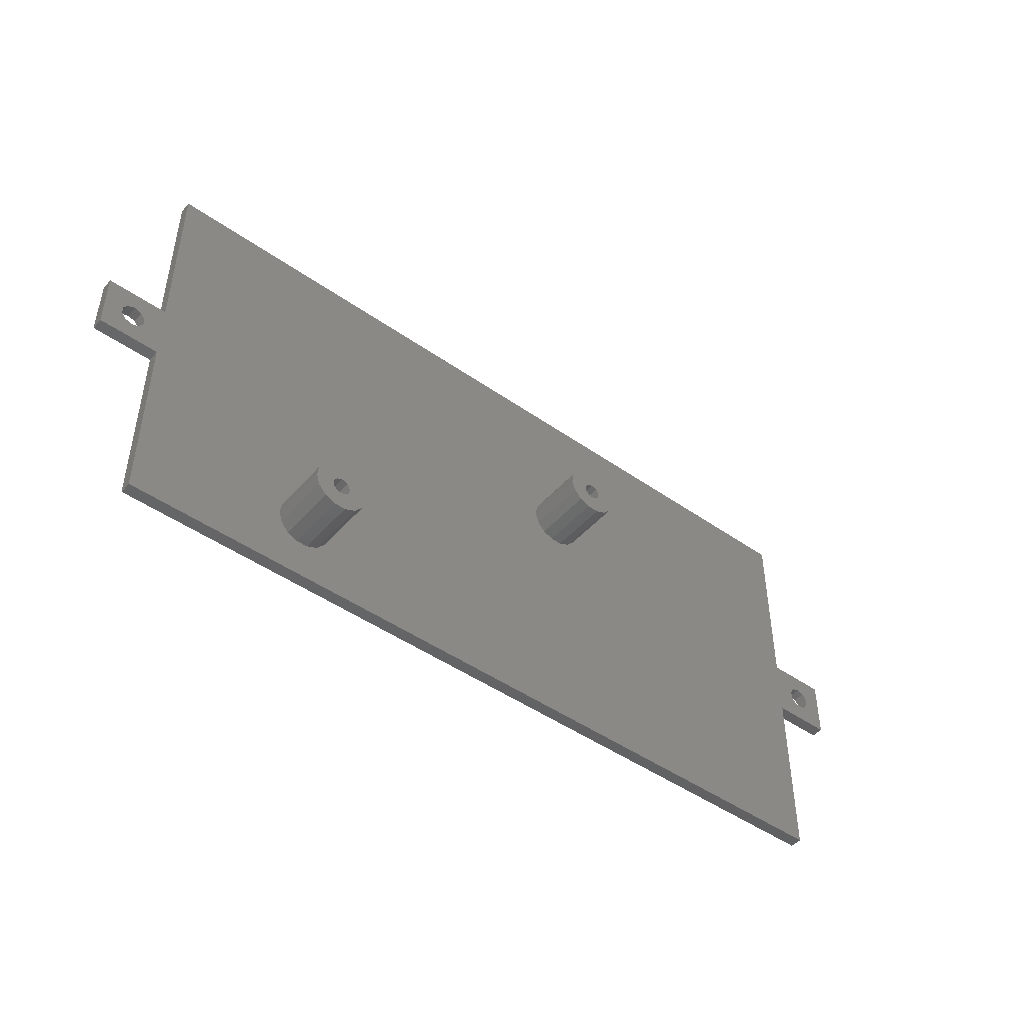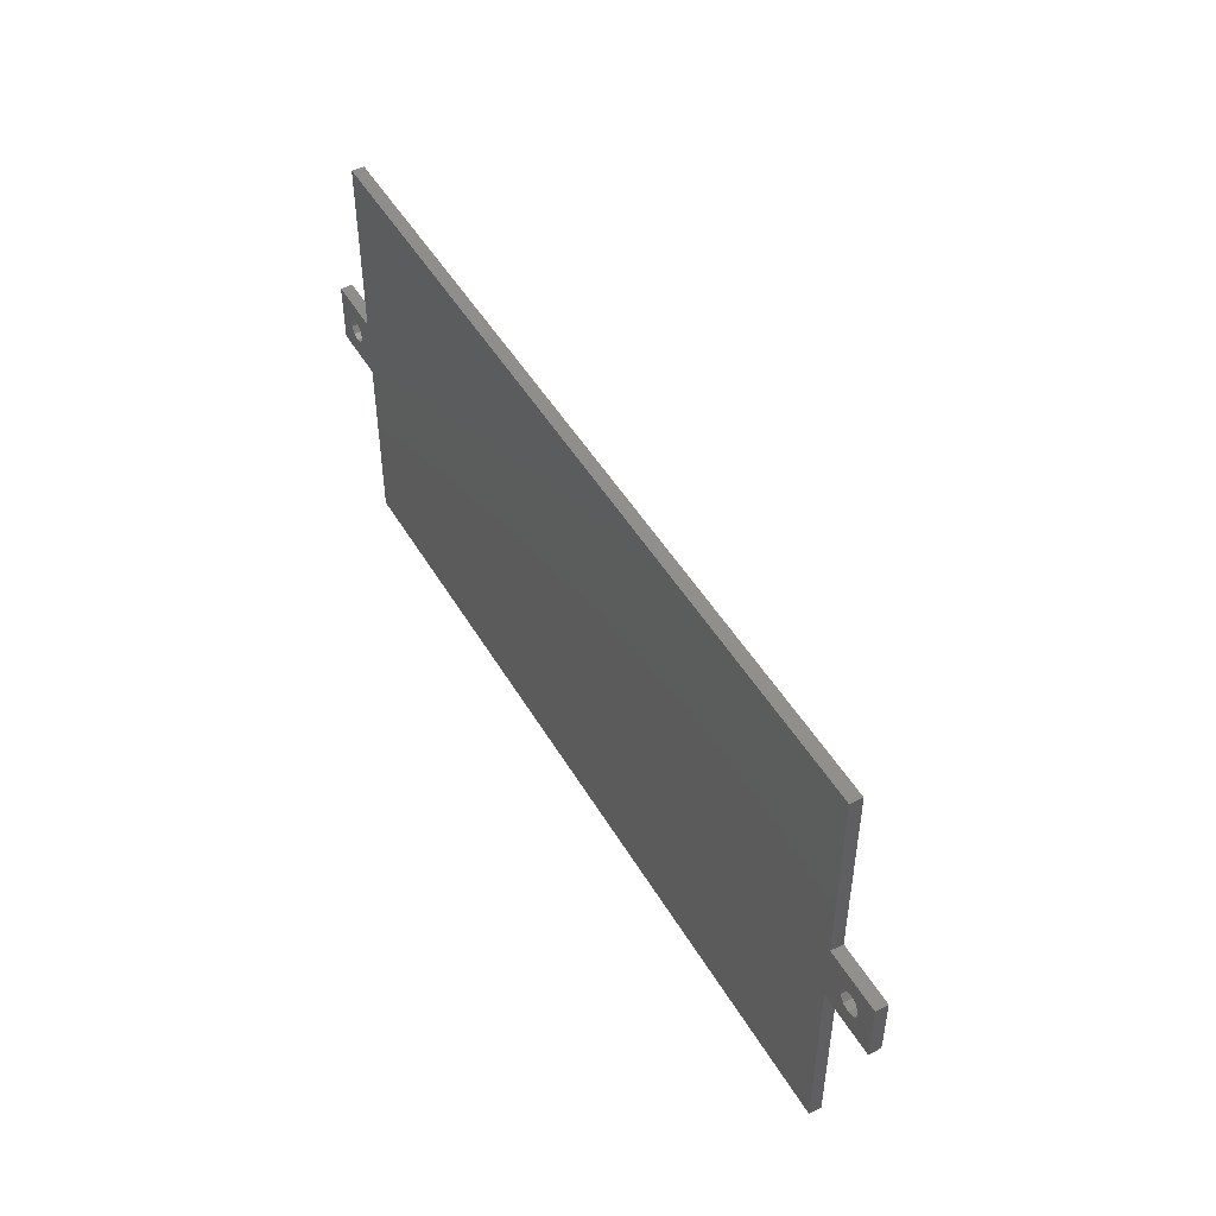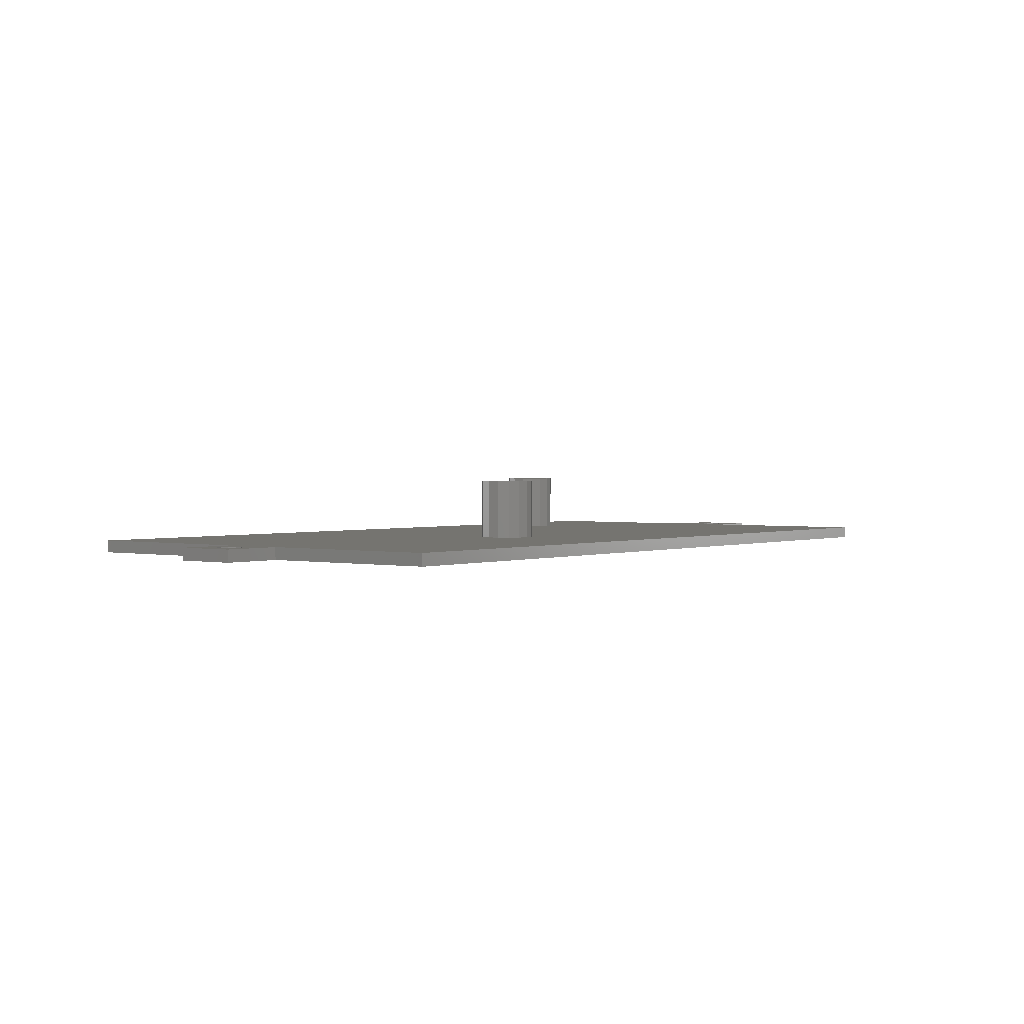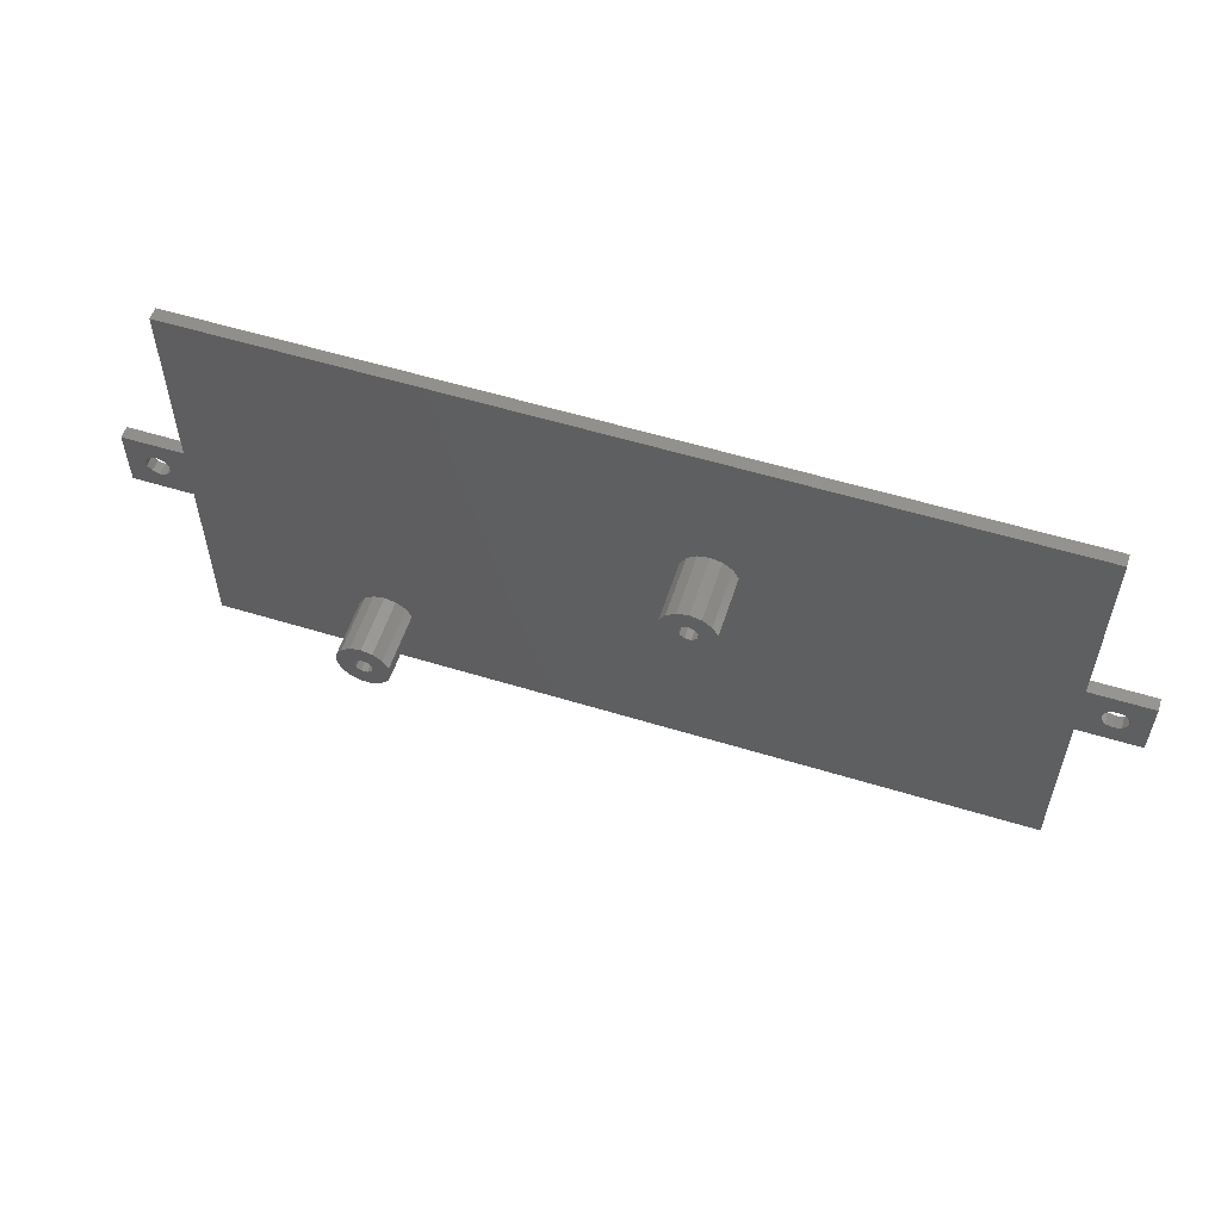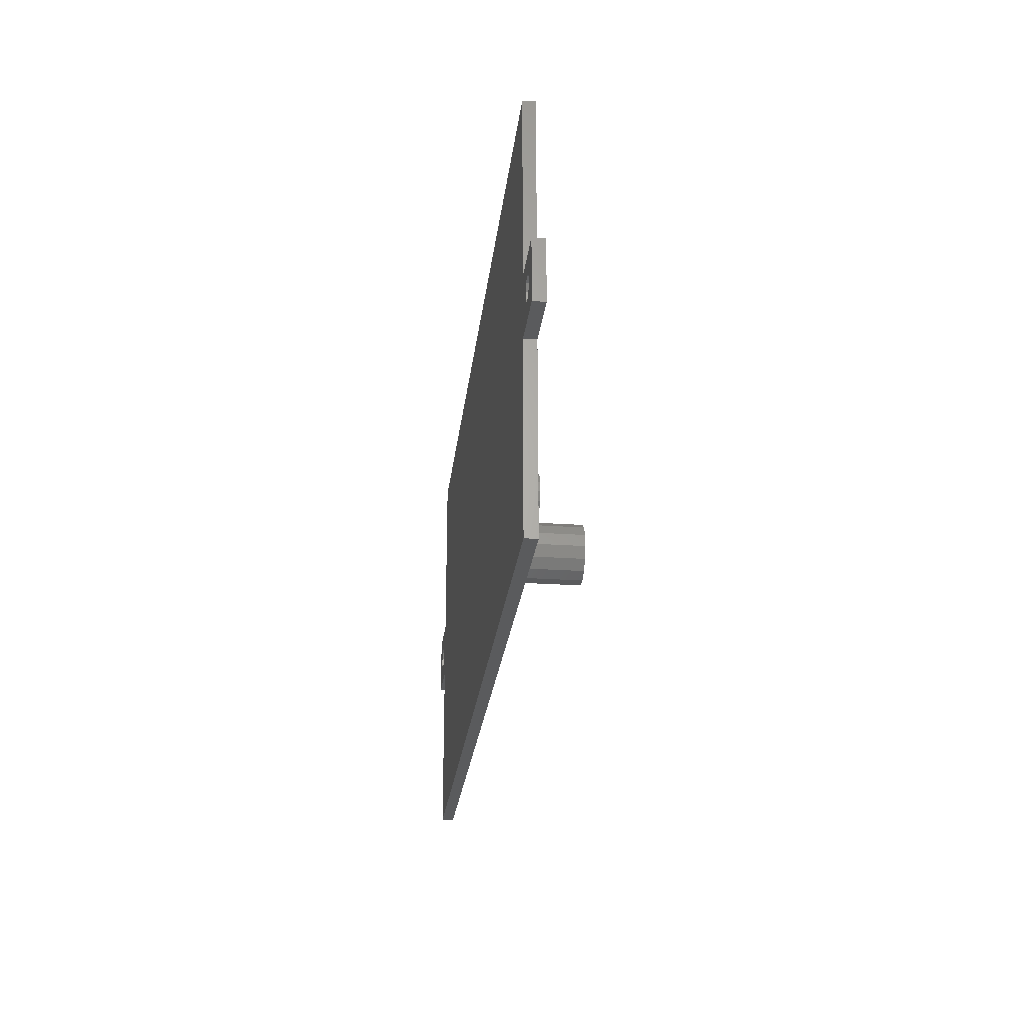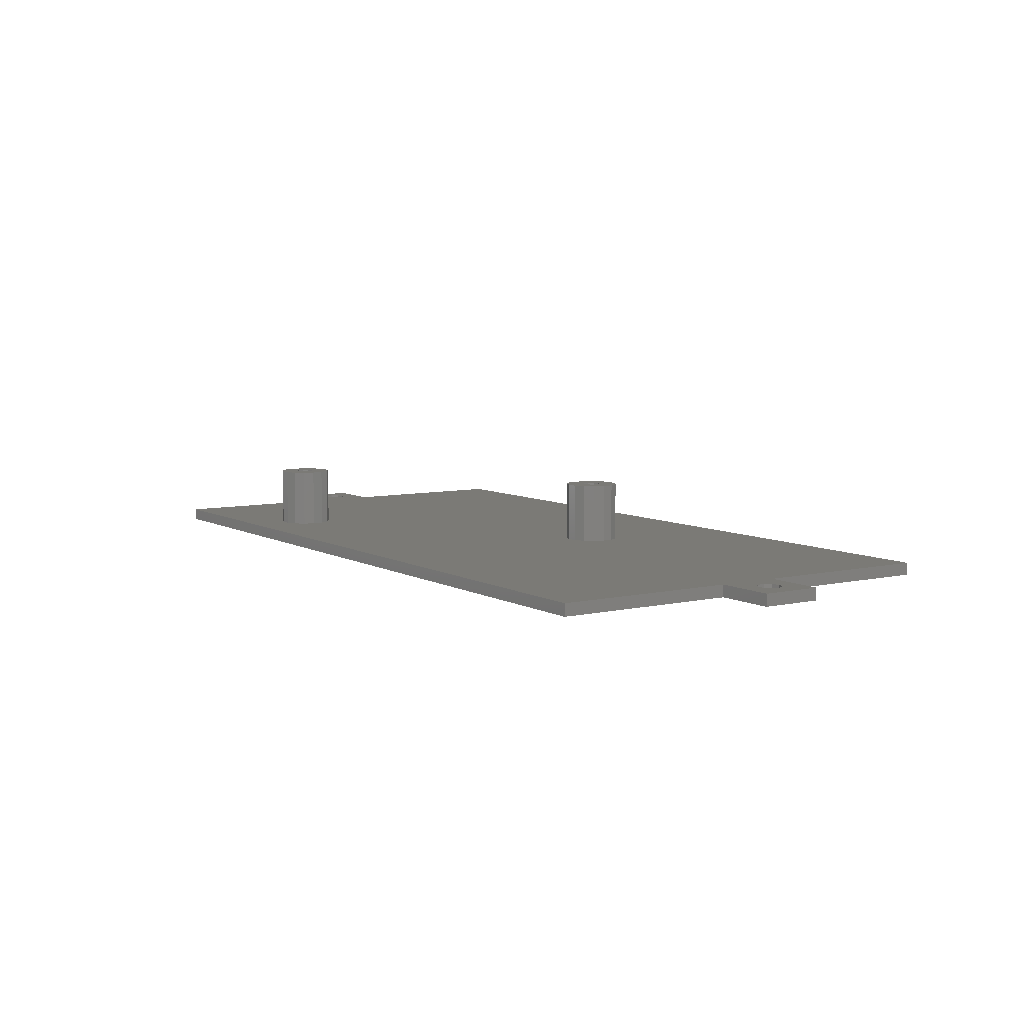
<metadata>
{"format":"stl","ext":"stl","renderer":"f3d","projection":"perspective","resolution":1024,"background":"white","views":[{"elev":-46.5,"azim":-38.7,"up":"+Y"},{"elev":48.1,"azim":-119.2,"up":"+Y"},{"elev":1.5,"azim":127.5,"up":"+Z"},{"elev":56.4,"azim":17.8,"up":"+Y"},{"elev":-24.9,"azim":-96.4,"up":"+Y"},{"elev":7.1,"azim":56.6,"up":"+Z"}]}
</metadata>
<code>
# stl→obj: 168 verts, 324 faces
v -113.7 12.02 2
v -114.7 12.37 2
v -113.2 11.13 2
v -115.7 12.02 2
v -113.4 10.12 2
v -116.2 11.13 2
v -114.2 9.46 2
v -116 10.12 2
v -115.2 9.46 2
v -62.94 45.04 2
v -63.9 45.39 2
v -62.42 44.15 2
v -64.86 45.04 2
v -62.6 43.14 2
v -65.38 44.15 2
v -63.39 42.48 2
v -65.2 43.14 2
v -64.41 42.48 2
v 2.449e-15 40 2
v -3.098 35.62 2
v 1.837e-15 30 2
v -3.098 34.38 2
v -3.824 33.38 2
v -10 30 2
v -5 33 2
v -6.176 33.38 2
v -6.902 34.38 2
v -6.902 35.62 2
v -3.824 36.62 2
v -5 37 2
v -6.176 36.62 2
v -10 40 2
v -10 70 2
v -144 70 2
v -62.07 48 2
v -60.56 46.9 2
v -10 6.123e-16 2
v -59.62 45.28 2
v -113.8 6.468 2
v -144 8.817e-15 2
v -115.6 6.468 2
v -117.3 7.229 2
v -144 30 2
v -118.6 8.62 2
v -119.2 10.4 2
v -119 12.26 2
v -118 13.88 2
v -116.5 14.98 2
v -114.7 15.37 2
v -112.9 14.98 2
v -112.1 7.229 2
v -110.8 8.62 2
v -61.25 40.25 2
v -110.2 10.4 2
v -62.96 39.49 2
v -110.4 12.26 2
v -64.84 39.49 2
v -111.4 13.88 2
v -66.55 40.25 2
v -67.8 41.64 2
v -68.38 43.42 2
v -154 30 2
v -68.18 45.28 2
v -150.9 34.38 2
v -154 40 2
v -150.9 35.62 2
v -150.2 36.62 2
v -144 40 2
v -149 37 2
v -147.8 36.62 2
v -147.1 35.62 2
v -147.1 34.38 2
v -149 33 2
v -147.8 33.38 2
v -67.24 46.9 2
v -65.73 48 2
v -63.9 48.39 2
v -60 41.64 2
v -59.42 43.42 2
v -150.2 33.38 2
v -65.73 48 12
v -63.9 48.39 12
v -67.24 46.9 12
v -68.18 45.28 12
v -68.38 43.42 12
v -67.8 41.64 12
v -66.55 40.25 12
v -64.84 39.49 12
v -62.96 39.49 12
v -61.25 40.25 12
v -60 41.64 12
v -59.42 43.42 12
v -59.62 45.28 12
v -60.56 46.9 12
v -62.07 48 12
v -64.86 45.04 12
v -63.9 45.39 12
v -65.38 44.15 12
v -65.2 43.14 12
v -64.41 42.48 12
v -63.39 42.48 12
v -62.6 43.14 12
v -62.42 44.15 12
v -62.94 45.04 12
v -116.5 14.98 12
v -114.7 15.37 12
v -118 13.88 12
v -119 12.26 12
v -119.2 10.4 12
v -118.6 8.62 12
v -117.3 7.229 12
v -115.6 6.468 12
v -113.8 6.468 12
v -112.1 7.229 12
v -110.8 8.62 12
v -110.2 10.4 12
v -110.4 12.26 12
v -111.4 13.88 12
v -112.9 14.98 12
v -115.7 12.02 12
v -114.7 12.37 12
v -116.2 11.13 12
v -116 10.12 12
v -115.2 9.46 12
v -114.2 9.46 12
v -113.4 10.12 12
v -113.2 11.13 12
v -113.7 12.02 12
v -10 40 0
v -10 70 0
v -144 70 0
v -144 40 0
v -154 40 0
v -154 30 0
v -144 30 0
v -144 8.817e-15 0
v -10 6.123e-16 0
v -10 0 2
v -10 0 0
v -10 30 0
v 1.837e-15 30 0
v 2.449e-15 40 0
v 1.776e-15 40 2
v 1.776e-15 40 0
v -6.176 36.62 0
v -5 37 0
v -6.902 35.62 0
v -6.902 34.38 0
v -6.176 33.38 0
v -5 33 0
v -3.824 33.38 0
v -3.098 34.38 0
v -3.098 35.62 0
v -3.824 36.62 0
v -150.2 36.62 0
v -149 37 0
v -150.9 35.62 0
v -150.9 34.38 0
v -150.2 33.38 0
v -149 33 0
v -147.8 33.38 0
v -147.1 34.38 0
v -147.1 35.62 0
v -147.8 36.62 0
v -6.902 35.62 8.882e-16
v -150.9 35.62 8.882e-16
v -150.9 34.38 -4.441e-16
v -6.902 34.38 -4.441e-16
f 1 2 3
f 2 4 3
f 3 4 5
f 4 6 5
f 5 6 7
f 6 8 7
f 7 8 9
f 10 11 12
f 11 13 12
f 12 13 14
f 13 15 14
f 14 15 16
f 15 17 16
f 16 17 18
f 19 20 21
f 20 22 21
f 21 23 24
f 23 25 24
f 25 26 24
f 26 27 24
f 27 28 24
f 29 19 30
f 30 19 31
f 19 32 31
f 31 32 28
f 33 34 32
f 32 34 28
f 34 35 28
f 28 35 24
f 35 36 24
f 24 36 37
f 36 38 37
f 37 39 40
f 39 41 40
f 40 42 43
f 42 44 43
f 44 45 43
f 45 46 43
f 46 47 43
f 47 48 43
f 48 49 43
f 49 50 43
f 51 37 52
f 37 53 52
f 52 53 54
f 53 55 54
f 54 55 56
f 55 57 56
f 56 57 58
f 57 59 58
f 58 59 50
f 59 60 50
f 50 60 43
f 60 61 43
f 43 61 62
f 61 63 62
f 62 64 65
f 64 66 65
f 65 67 68
f 67 69 68
f 69 70 68
f 70 71 68
f 71 72 68
f 73 62 74
f 62 63 74
f 63 75 74
f 74 75 72
f 75 76 72
f 72 76 68
f 76 77 68
f 68 77 34
f 67 65 66
f 53 37 78
f 37 79 78
f 79 37 38
f 42 40 41
f 23 21 22
f 64 62 80
f 62 73 80
f 20 19 29
f 35 34 77
f 39 37 51
f 77 76 81
f 77 81 82
f 76 75 83
f 76 83 81
f 75 63 84
f 75 84 83
f 63 61 85
f 63 85 84
f 61 60 86
f 61 86 85
f 60 59 87
f 60 87 86
f 59 57 88
f 59 88 87
f 57 55 89
f 57 89 88
f 55 53 90
f 55 90 89
f 53 78 91
f 53 91 90
f 78 79 92
f 78 92 91
f 79 38 93
f 79 93 92
f 38 36 94
f 38 94 93
f 36 35 95
f 36 95 94
f 35 77 82
f 35 82 95
f 96 13 11
f 97 96 11
f 98 15 13
f 96 98 13
f 99 17 15
f 98 99 15
f 100 18 17
f 99 100 17
f 101 16 18
f 100 101 18
f 102 14 16
f 101 102 16
f 103 12 14
f 102 103 14
f 104 10 12
f 103 104 12
f 97 11 10
f 104 97 10
f 49 48 105
f 49 105 106
f 48 47 107
f 48 107 105
f 47 46 108
f 47 108 107
f 46 45 109
f 46 109 108
f 45 44 110
f 45 110 109
f 44 42 111
f 44 111 110
f 42 41 112
f 42 112 111
f 41 39 113
f 41 113 112
f 39 51 114
f 39 114 113
f 51 52 115
f 51 115 114
f 52 54 116
f 52 116 115
f 54 56 117
f 54 117 116
f 56 58 118
f 56 118 117
f 58 50 119
f 58 119 118
f 50 49 106
f 50 106 119
f 120 4 2
f 121 120 2
f 122 6 4
f 120 122 4
f 123 8 6
f 122 123 6
f 124 9 8
f 123 124 8
f 125 7 9
f 124 125 9
f 126 5 7
f 125 126 7
f 127 3 5
f 126 127 5
f 128 1 3
f 127 128 3
f 121 2 1
f 128 121 1
f 129 130 33
f 32 129 33
f 33 130 131
f 33 131 34
f 68 34 131
f 132 68 131
f 132 133 65
f 68 132 65
f 133 134 62
f 133 62 65
f 43 62 134
f 135 43 134
f 135 136 40
f 43 135 40
f 40 136 137
f 40 137 37
f 24 138 139
f 140 24 139
f 140 141 21
f 24 140 21
f 141 142 19
f 141 19 21
f 32 143 144
f 129 32 144
f 31 145 146
f 30 31 146
f 28 147 145
f 31 28 145
f 27 148 147
f 28 27 147
f 26 149 148
f 27 26 148
f 25 150 149
f 26 25 149
f 23 151 150
f 25 23 150
f 22 152 151
f 23 22 151
f 20 153 152
f 22 20 152
f 29 154 153
f 20 29 153
f 30 146 154
f 29 30 154
f 67 155 156
f 69 67 156
f 66 157 155
f 67 66 155
f 64 158 157
f 66 64 157
f 80 159 158
f 64 80 158
f 73 160 159
f 80 73 159
f 74 161 160
f 73 74 160
f 72 162 161
f 74 72 161
f 71 163 162
f 72 71 162
f 70 164 163
f 71 70 163
f 69 156 164
f 70 69 164
f 95 82 94
f 82 81 94
f 94 81 93
f 81 83 93
f 93 104 92
f 104 103 92
f 92 103 91
f 103 102 91
f 91 102 90
f 102 101 90
f 90 101 89
f 101 100 89
f 89 100 88
f 100 99 88
f 88 99 87
f 99 98 87
f 87 98 86
f 98 96 86
f 86 96 85
f 104 93 97
f 93 83 97
f 83 84 97
f 97 84 96
f 84 85 96
f 119 106 118
f 106 105 118
f 118 105 117
f 105 107 117
f 117 128 116
f 128 127 116
f 116 127 115
f 127 126 115
f 115 126 114
f 126 125 114
f 114 125 113
f 125 124 113
f 113 124 112
f 124 123 112
f 112 123 111
f 123 122 111
f 111 122 110
f 122 120 110
f 110 120 109
f 128 117 121
f 117 107 121
f 107 108 121
f 121 108 120
f 108 109 120
f 131 130 132
f 130 129 132
f 142 154 129
f 154 146 129
f 129 146 132
f 146 145 132
f 132 145 133
f 145 165 133
f 133 166 134
f 166 167 134
f 134 159 135
f 159 160 135
f 160 161 135
f 161 162 135
f 162 163 135
f 156 133 164
f 133 165 164
f 165 168 164
f 164 168 163
f 168 149 163
f 163 149 135
f 149 150 135
f 135 150 136
f 154 142 153
f 153 142 152
f 142 141 152
f 152 141 151
f 141 140 151
f 151 140 150
f 137 136 140
f 140 136 150
f 166 133 155
f 133 156 155
f 159 134 167

</code>
